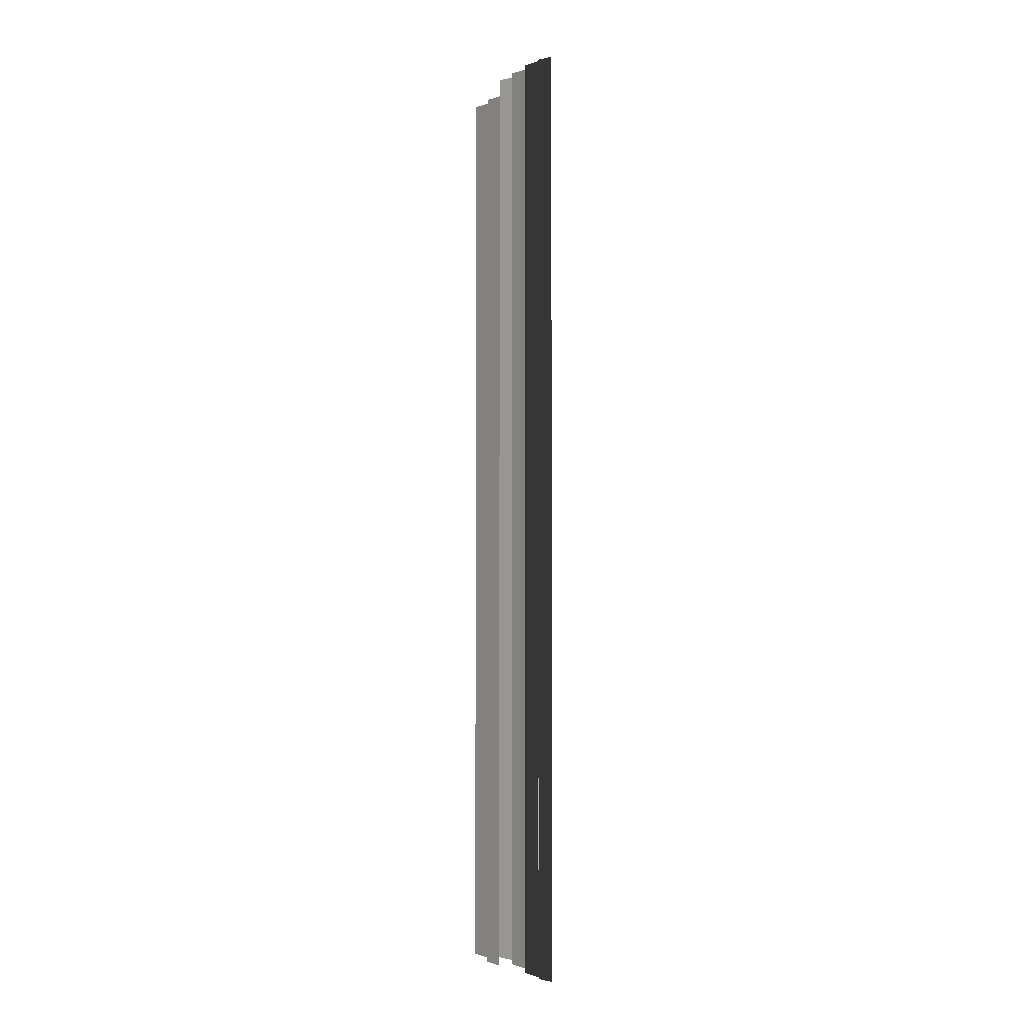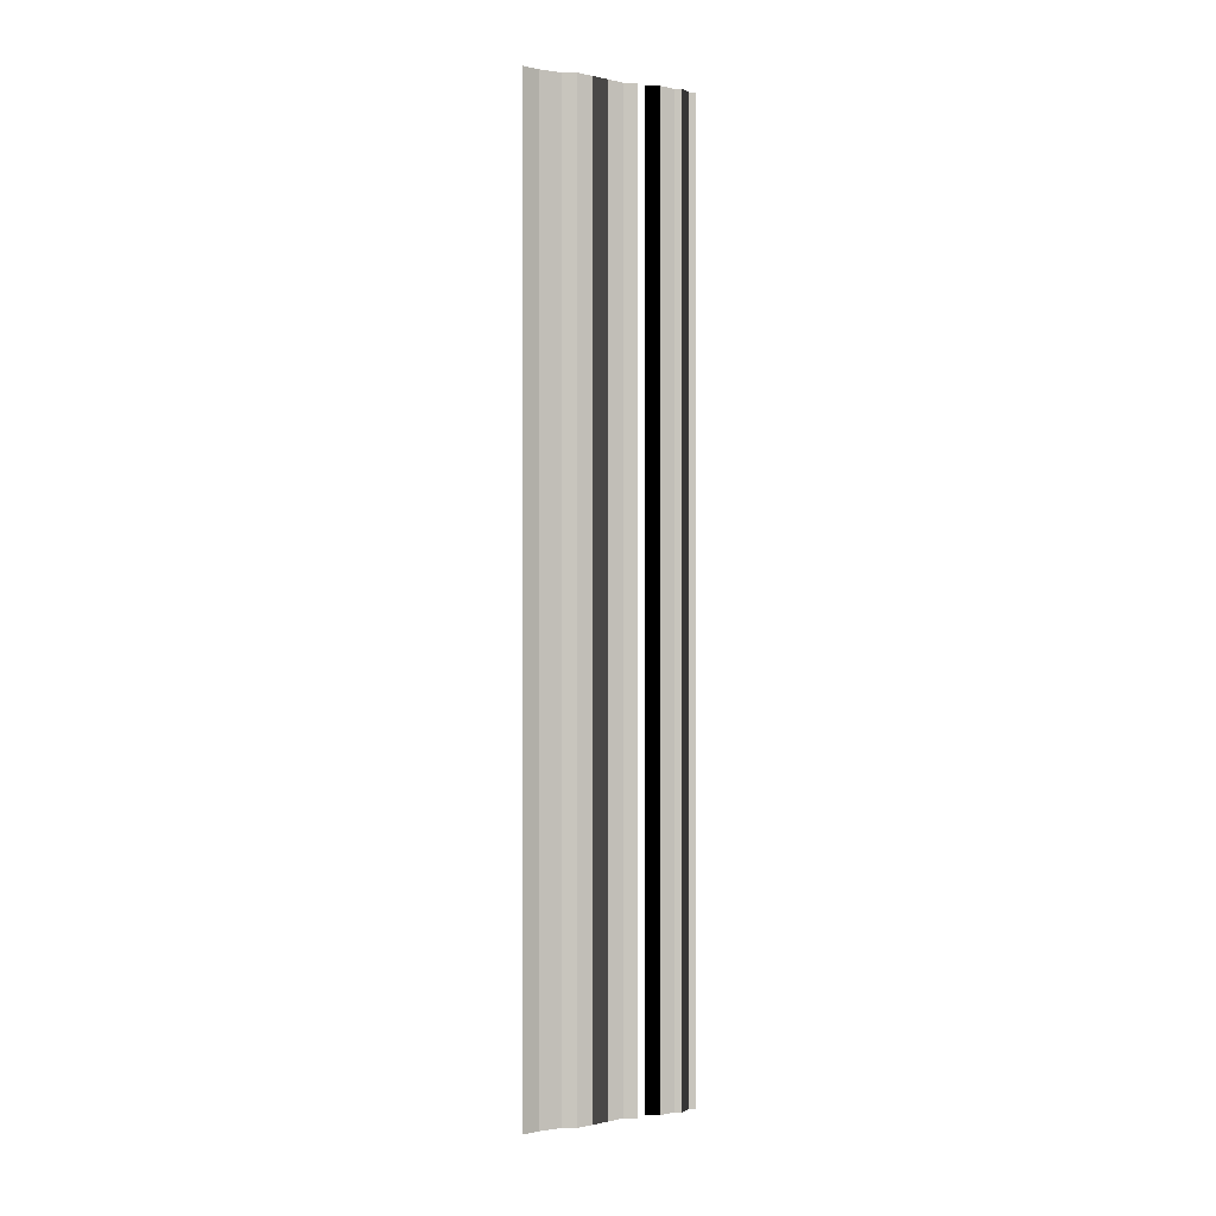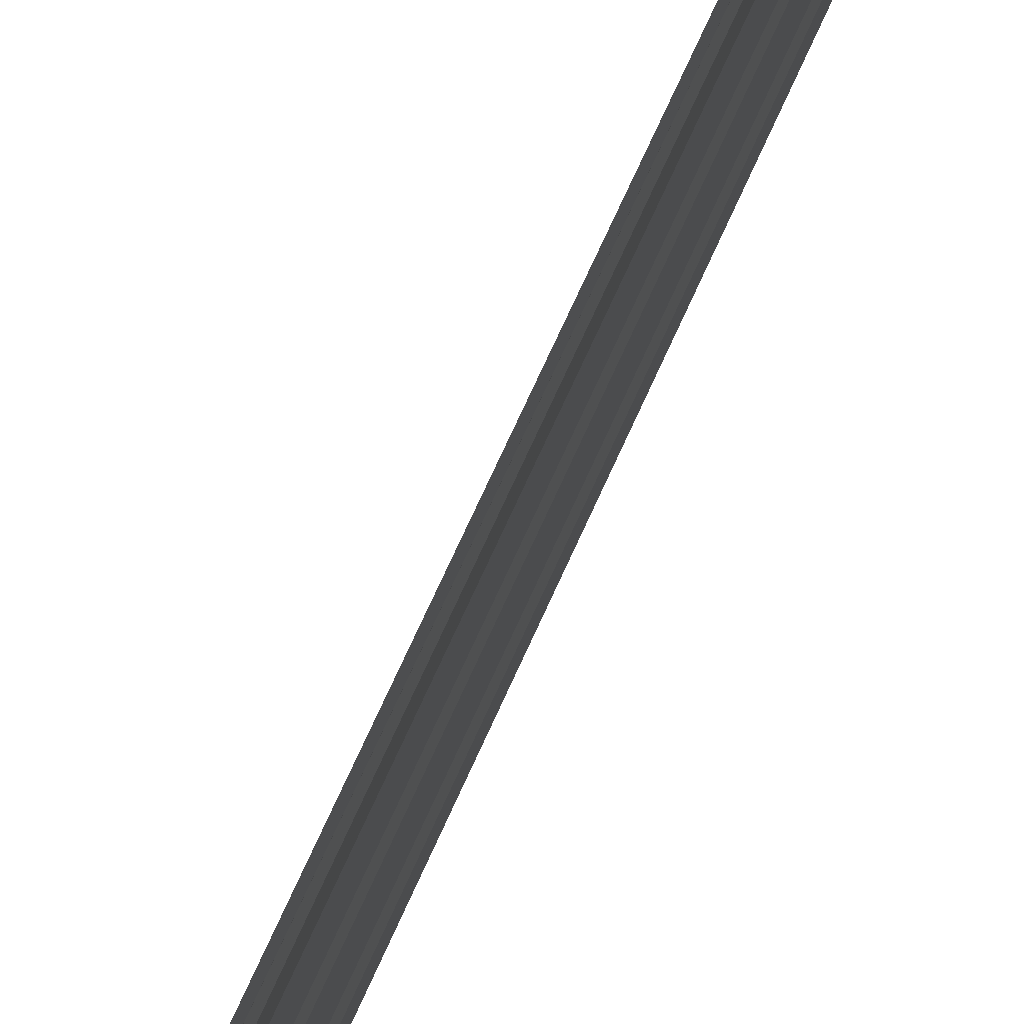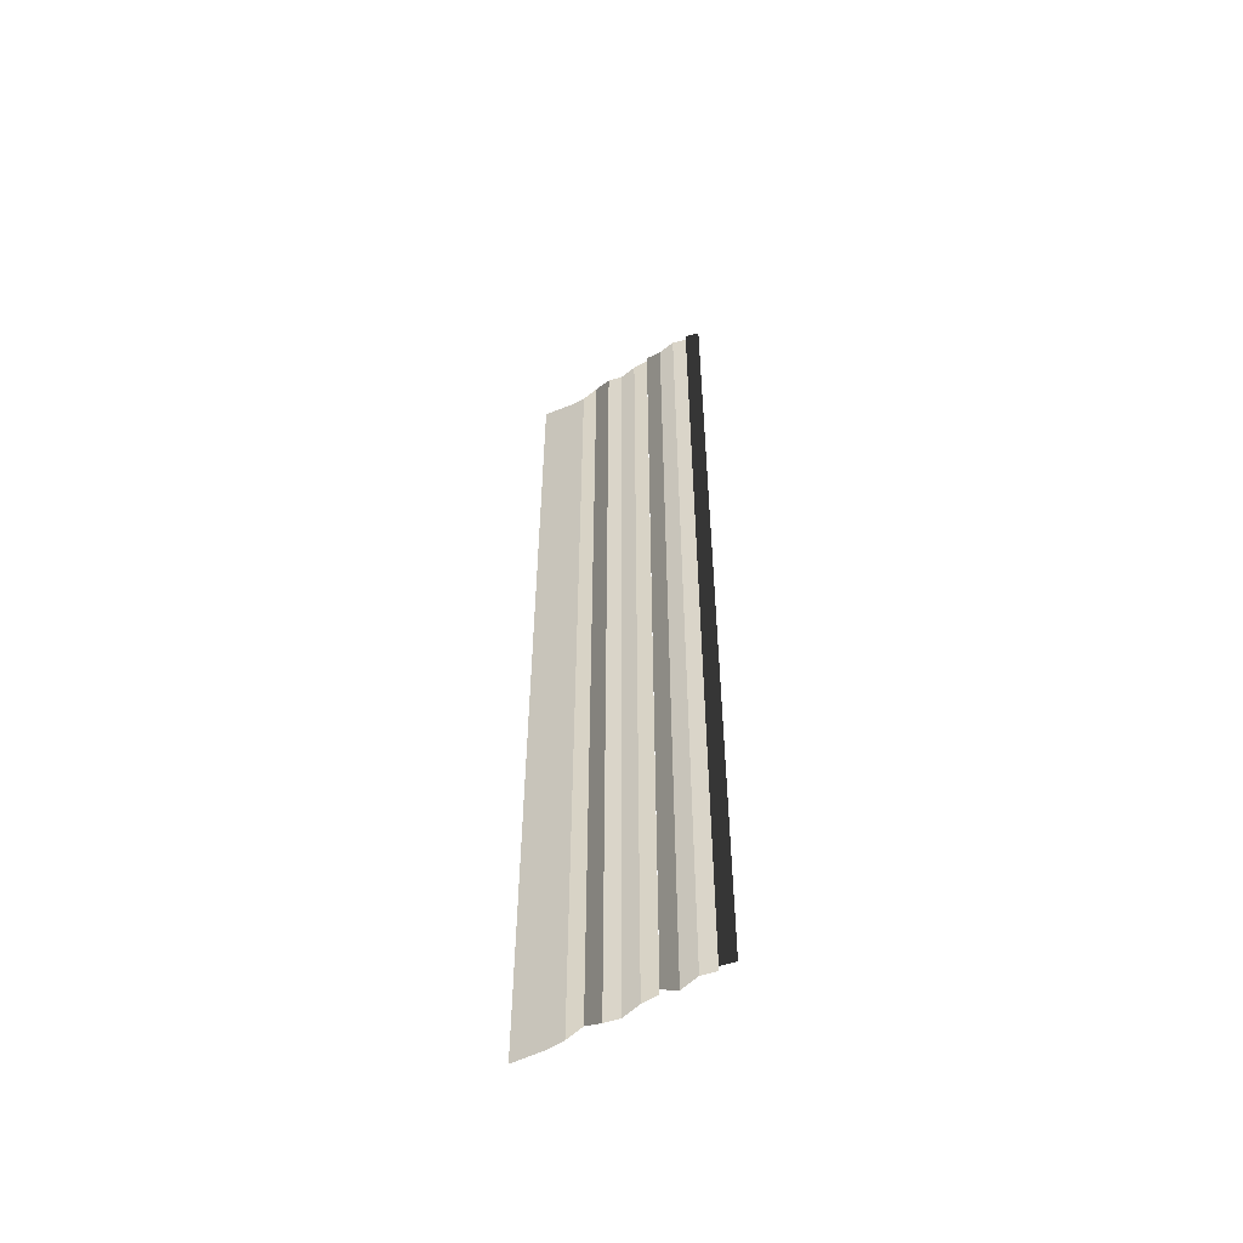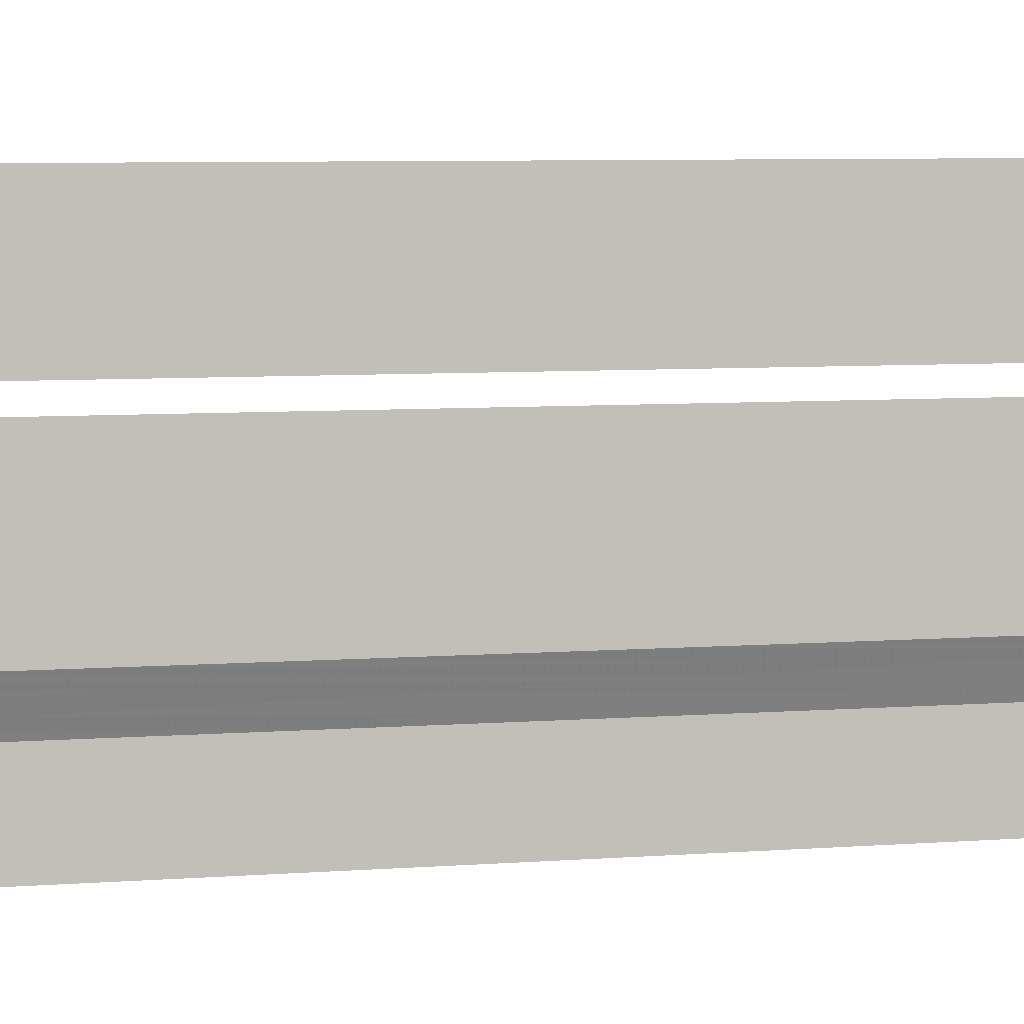
<metadata>
{"format":"obj","ext":"obj","renderer":"f3d","projection":"perspective","resolution":1024,"background":"white","views":[{"elev":-3.1,"azim":-24.6,"up":"+Y"},{"elev":0.4,"azim":-121.2,"up":"+Y"},{"elev":68.2,"azim":-155.4,"up":"+Z"},{"elev":-54.3,"azim":-57.1,"up":"+Y"},{"elev":3.6,"azim":66.8,"up":"+Z"}]}
</metadata>
<code>
o 2167
v 2241 1881 14.14
v 2241 1881 14.14
v 2241 1881 14.14
v 2241 1881 14.14
v 2241 1881 14.14
v 2241 1881 14.14
v 2241 1881 14.14
v 2241 1881 14.14
v 2241 1881 14.14
v 2241 1881 14.14
v 2241 1881 14.14
v 2241 1881 14.14
v 2241 1881 14.14
v 2241 1881 14.14
v 2241 1881 14.14
v 2241 1881 14.14
v 2241 1881 14.14
v 2241 1881 14.14
v 2241 1881 14.14
v 2241 1881 14.14
v 2241 1881 14.14
v 2241 1881 14.14
v 2241 1881 14.14
v 2241 1881 14.14
v 2241 1881 14.14
v 2241 1881 14.14
v 2241 1881 14.14
v 2241 1881 14.14
v 2241 1881 14.14
v 2241 1881 14.14
v 2241 1881 14.14
v 2241 1881 14.14
v 2241 1881 14.14
v 2241 1881 14.14
v 2241 1881 14.14
v 2241 1881 14.14
v 2241 1881 14.14
v 2241 1881 14.14
v 2241 1881 14.14
v 2241 1881 14.14
v 2241 1881 14.14
v 2241 1881 14.14
v 2241 1881 14.14
v 2241 1881 14.14
v 2241 1881 14.14
v 2241 1881 14.14
v 2241 1881 14.14
v 2241 1881 14.14
v 2241 1881 14.14
v 2241 1881 14.14
v 2241 1881 14.14
v 2241 1881 14.14
v 2241 1881 14.14
v 2241 1881 14.14
v 2241 1881 14.14
v 2241 1881 14.14
v 2241 1881 14.14
v 2241 1881 14.14
v 2241 1881 14.14
v 2241 1881 14.14
v 2241 1881 14.14
v 2241 1881 14.14
v 2241 1881 14.15
v 2241 1881 14.14
v 2241 1881 14.15
v 2241 1881 14.14
v 2241 1881 14.14
v 2241 1881 14.15
v 2241 1881 14.14
v 2241 1881 14.15
v 2241 1881 14.15
v 2241 1881 14.15
v 2241 1881 14.15
v 2241 1881 14.15
v 2241 1881 14.15
v 2241 1881 14.15
v 2241 1881 14.15
v 2241 1881 14.15
v 2241 1881 14.15
v 2241 1881 14.15
v 2241 1881 14.15
v 2241 1881 14.15
v 2241 1881 14.15
v 2241 1881 14.15
v 2241 1881 14.15
v 2241 1881 14.15
v 2241 1881 14.15
v 2241 1881 14.15
v 2241 1881 14.15
v 2241 1881 14.15
v 2241 1881 14.15
v 2241 1881 14.15
v 2241 1881 14.15
v 2241 1881 14.15
v 2241 1881 14.15
v 2241 1881 14.15
v 2241 1881 14.15
v 2241 1881 14.15
v 2241 1881 14.15
v 2241 1881 14.15
v 2241 1881 14.15
v 2241 1881 14.15
v 2241 1881 14.15
v 2241 1881 14.15
v 2241 1881 14.15
v 2241 1881 14.15
v 2241 1881 14.15
v 2241 1881 14.15
v 2241 1881 14.15
v 2241 1881 14.15
v 2241 1881 14.15
v 2241 1881 14.15
v 2241 1881 14.15
v 2241 1881 14.15
v 2241 1881 14.15
v 2241 1881 14.15
v 2241 1881 14.15
v 2241 1881 14.15
v 2241 1881 14.15
v 2241 1881 14.15
f 1 2 3
f 3 4 5
f 6 7 8
f 8 9 10
f 11 12 13
f 13 14 15
f 16 17 18
f 18 19 20
f 21 22 23
f 23 24 25
f 26 27 28
f 28 29 30
f 31 32 33
f 33 34 35
f 36 37 38
f 38 39 40
f 41 42 43
f 43 44 45
f 46 47 48
f 48 49 50
f 51 52 53
f 53 54 55
f 56 57 58
f 58 59 60
f 61 62 63
f 63 64 65
f 66 67 68
f 68 69 70
f 71 72 73
f 73 74 75
f 76 77 78
f 78 79 80
f 81 82 83
f 83 84 85
f 86 87 88
f 88 89 90
f 91 92 93
f 93 94 95
f 96 97 98
f 98 99 100
f 101 102 103
f 103 104 105
f 106 107 108
f 108 109 110
f 111 112 113
f 113 114 115
f 116 117 118
f 118 119 120

</code>
